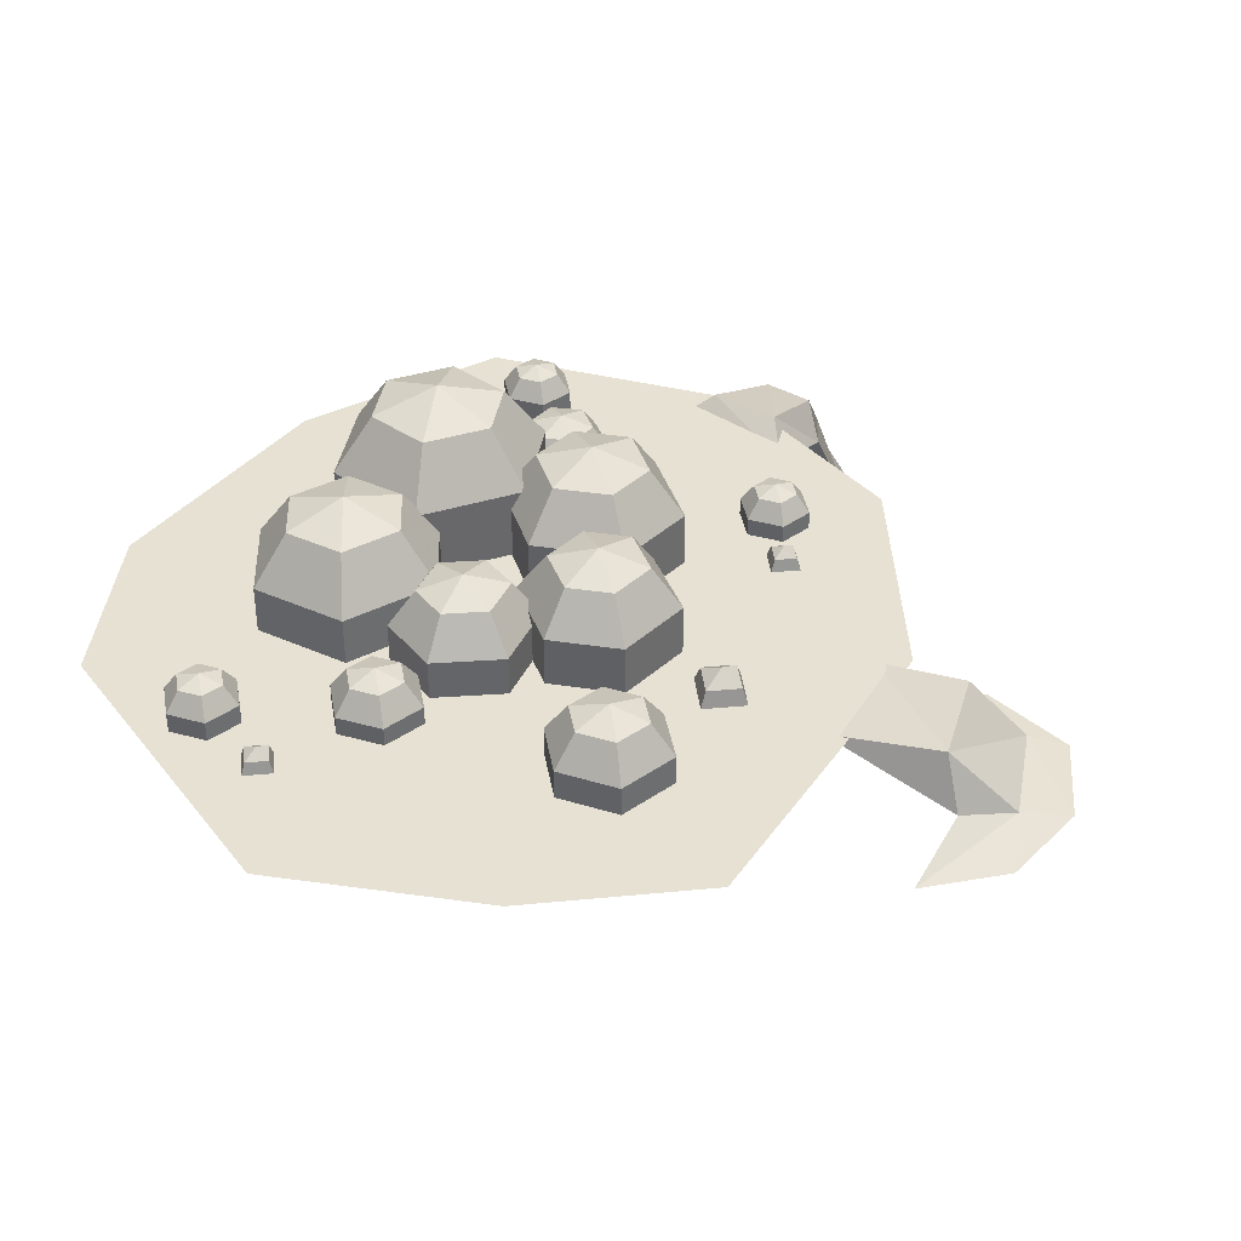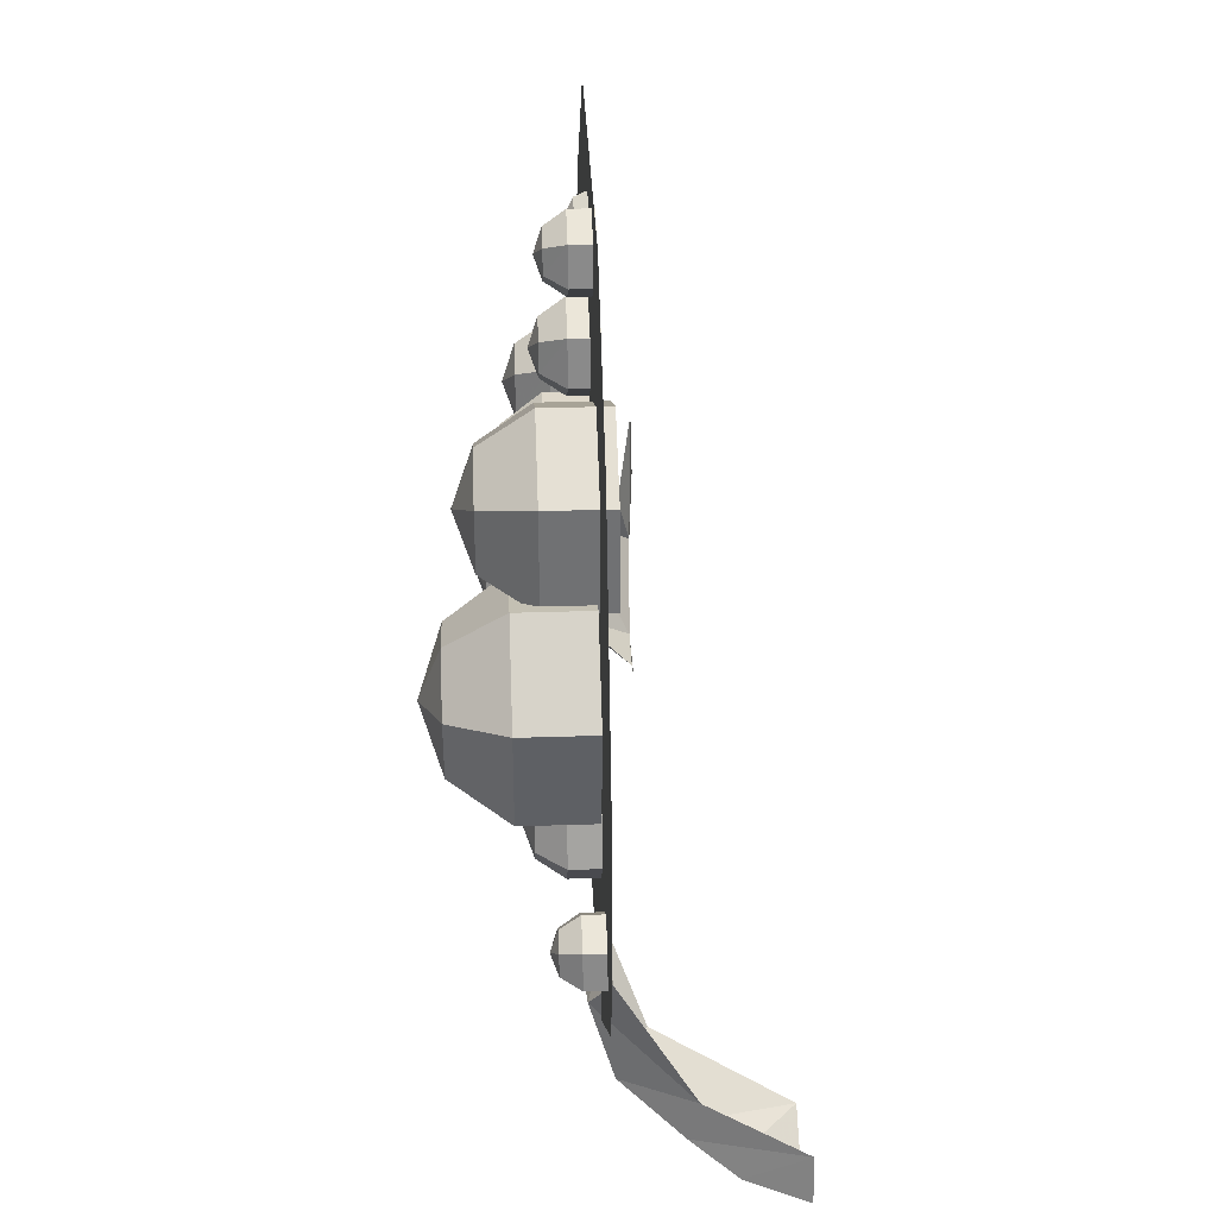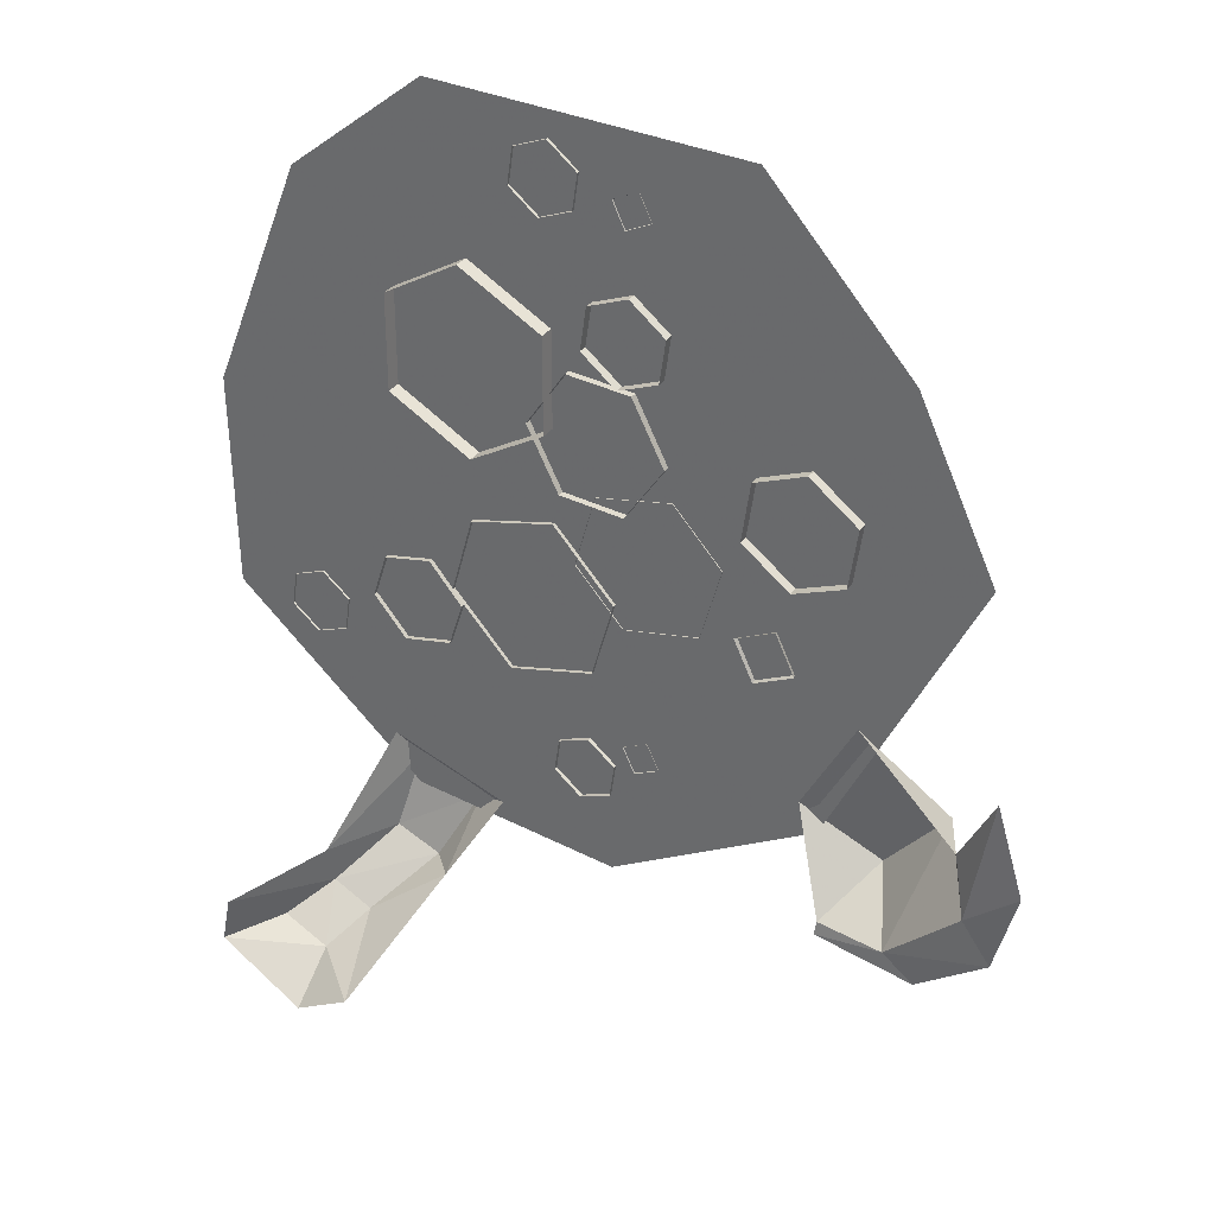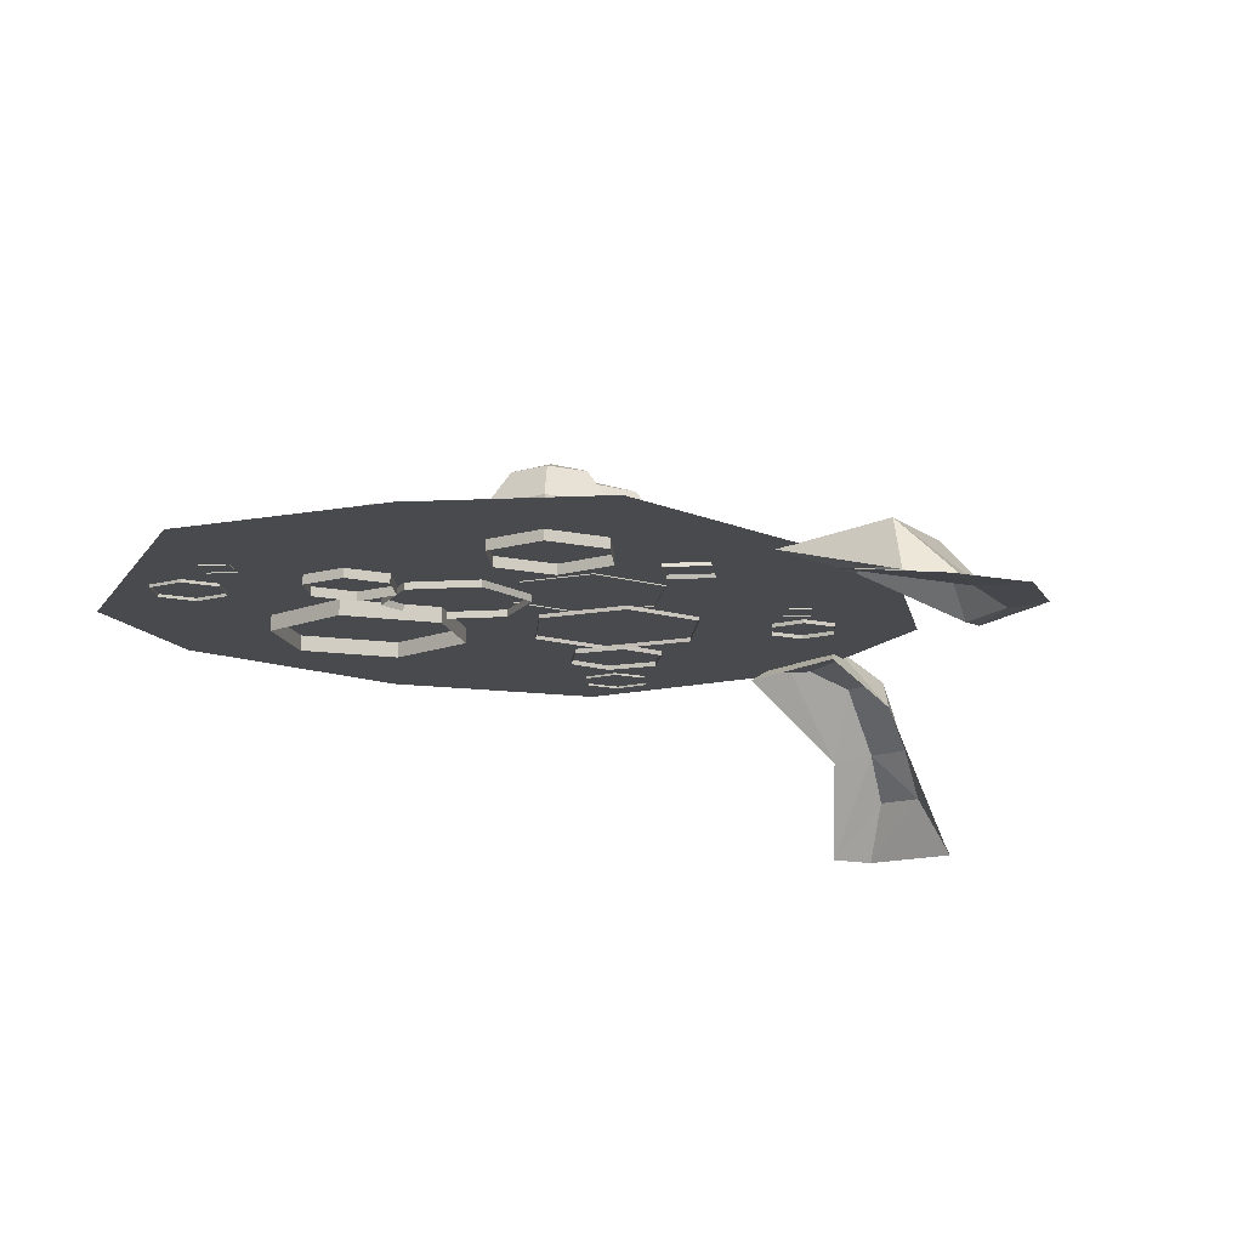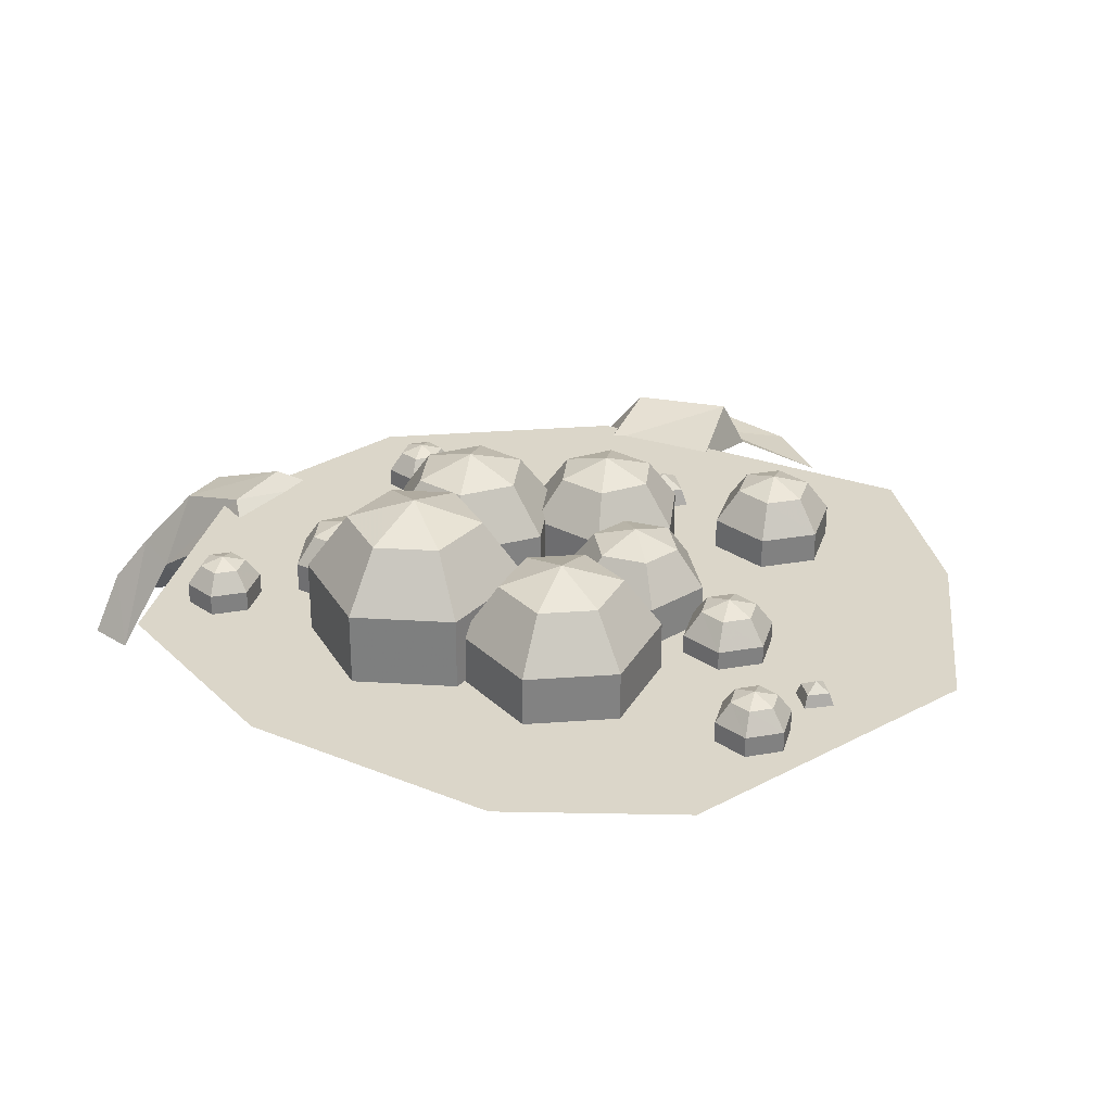
<metadata>
{"format":"obj","ext":"obj","renderer":"f3d","projection":"perspective","resolution":1024,"background":"white","views":[{"elev":38.9,"azim":57.4,"up":"+Y"},{"elev":35.0,"azim":-92.5,"up":"+Z"},{"elev":33.0,"azim":30.6,"up":"+Z"},{"elev":-12.9,"azim":70.7,"up":"+Y"},{"elev":29.7,"azim":-36.9,"up":"+Y"}]}
</metadata>
<code>
v  -0.3096 0.3746 -0.9593
v  -0.2763 0.4279 -0.785
v  -0.1267 0.4315 -0.8455
v  -0.2051 0.3746 -1
v  -0.346 0.1303 -1.151
v  -0.4525 0.1332 -1.104
v  -0.3897 0.2358 -1.053
v  -0.2985 0.2358 -1.098
v  -0.0373 0.3825 -0.8007
v  -0.3074 0.3796 -0.7127
v  -0.203 -0.0022 -1.15
v  -0.1388 0.3018 -0.9839
v  -0.3893 0.2114 -0.9562
v  -0.5004 -0.0022 -0.9991
v  -0.5212 -0.0022 -1.105
v  -0.3311 -0.0022 -1.224
v  -0.1933 0.4014 0.8171
v  0.5267 0.4014 0.8018
v  0.8548 0.4014 0.4463
v  0.699 0.4014 -0.6079
v  0.2231 0.4014 -0.8861
v  -0.7231 0.4014 0.0349
v  -0.5078 0.4014 0.5665
v  -0.2626 0.4014 -0.8435
v  -0.7154 0.4014 -0.4615
v  1.034 0.4014 0.0744
v  0.16 0.4976 -0.6442
v  0.1539 0.482 -0.6919
v  0.1153 0.482 -0.6617
v  0.1221 0.482 -0.6147
v  0.1661 0.482 -0.5966
v  0.2047 0.482 -0.6267
v  0.1978 0.482 -0.6738
v  0.1501 0.4412 -0.7213
v  0.0876 0.4412 -0.6725
v  0.0987 0.4412 -0.5964
v  0.1699 0.4412 -0.5671
v  0.2323 0.4412 -0.6159
v  0.2212 0.4412 -0.692
v  0.1501 0.393 -0.7213
v  0.0876 0.393 -0.6725
v  0.0987 0.393 -0.5964
v  0.1699 0.393 -0.5671
v  0.2323 0.393 -0.6159
v  0.2212 0.393 -0.692
v  0.5703 0.4656 -0.2259
v  0.6199 0.4379 -0.243
v  0.5533 0.4379 -0.2754
v  0.5208 0.4379 -0.2089
v  0.5874 0.4379 -0.1764
v  0.6376 0.3929 -0.2491
v  0.5472 0.3929 -0.2932
v  0.5031 0.3929 -0.2027
v  0.5935 0.3929 -0.1587
v  0.0371 0.6684 -0.2603
v  0.0697 0.6286 -0.1425
v  0.1565 0.6286 -0.234
v  0.1249 0.6286 -0.3454
v  0.0045 0.6286 -0.3781
v  -0.0822 0.6286 -0.2866
v  -0.0506 0.6286 -0.1752
v  0.0899 0.5246 -0.0697
v  0.2303 0.5246 -0.2177
v  0.1791 0.5246 -0.398
v  -0.0156 0.5246 -0.4509
v  -0.156 0.5246 -0.3029
v  -0.1049 0.5246 -0.1226
v  0.0899 0.3929 -0.0697
v  0.2303 0.3929 -0.2177
v  0.1791 0.3929 -0.398
v  -0.0156 0.3929 -0.4509
v  -0.156 0.3929 -0.3029
v  -0.1049 0.3929 -0.1226
v  0.3039 0.6397 -0.1073
v  0.3776 0.605 -0.1845
v  0.2702 0.605 -0.2086
v  0.2008 0.605 -0.1351
v  0.2301 0.605 -0.0302
v  0.3375 0.605 -0.006
v  0.4069 0.605 -0.0796
v  0.4232 0.5142 -0.2322
v  0.2494 0.5142 -0.2713
v  0.1371 0.5142 -0.1522
v  0.1845 0.5142 0.0175
v  0.3583 0.5142 0.0566
v  0.4707 0.5142 -0.0624
v  0.4232 0.3991 -0.2322
v  0.2494 0.3991 -0.2713
v  0.1371 0.3991 -0.1522
v  0.1845 0.3991 0.0175
v  0.3583 0.3991 0.0566
v  0.4707 0.3991 -0.0624
v  0.1911 0.6036 0.1406
v  0.0948 0.5722 0.1458
v  0.1505 0.5722 0.2282
v  0.2418 0.5722 0.2227
v  0.2874 0.5722 0.1355
v  0.2317 0.5722 0.0531
v  0.1404 0.5722 0.0585
v  0.0352 0.4902 0.1489
v  0.1255 0.4902 0.2823
v  0.2731 0.4902 0.2735
v  0.347 0.4902 0.1324
v  0.2567 0.4902 -0.001
v  0.1091 0.4902 0.0078
v  0.0352 0.3862 0.1489
v  0.1255 0.3862 0.2823
v  0.2731 0.3862 0.2735
v  0.347 0.3862 0.1324
v  0.2567 0.3862 -0.001
v  0.1091 0.3862 0.0078
v  -0.0944 0.6625 0.2525
v  -0.2065 0.6199 0.1848
v  -0.2067 0.6199 0.3198
v  -0.1001 0.6199 0.3833
v  0.0177 0.6199 0.3202
v  0.0179 0.6199 0.1851
v  -0.0887 0.6199 0.1216
v  -0.2758 0.5085 0.1429
v  -0.2761 0.5085 0.3615
v  -0.1036 0.5085 0.4642
v  0.0869 0.5085 0.3621
v  0.0873 0.5085 0.1435
v  -0.0852 0.5085 0.0408
v  -0.2758 0.3674 0.1429
v  -0.2761 0.3674 0.3615
v  -0.1036 0.3674 0.4642
v  0.0869 0.3674 0.3621
v  0.0873 0.3674 0.1435
v  -0.0852 0.3674 0.0408
v  -0.2496 0.7325 -0.0574
v  -0.1428 0.6855 0.0403
v  -0.1133 0.6855 -0.1061
v  -0.2151 0.6855 -0.198
v  -0.3565 0.6855 -0.1551
v  -0.386 0.6855 -0.0087
v  -0.2841 0.6855 0.0832
v  -0.0767 0.5623 0.1007
v  -0.029 0.5623 -0.1362
v  -0.1938 0.5623 -0.285
v  -0.4225 0.5623 -0.2155
v  -0.4703 0.5623 0.0214
v  -0.3055 0.5623 0.1701
v  -0.0767 0.4062 0.1007
v  -0.029 0.4062 -0.1362
v  -0.1938 0.4062 -0.285
v  -0.4225 0.4062 -0.2155
v  -0.4703 0.4062 0.0214
v  -0.3055 0.4062 0.1701
v  -0.2447 0.5479 -0.3576
v  -0.2657 0.5253 -0.424
v  -0.3132 0.5253 -0.3701
v  -0.2928 0.5253 -0.3074
v  -0.2236 0.5253 -0.2913
v  -0.1762 0.5253 -0.3452
v  -0.1966 0.5253 -0.4079
v  -0.2787 0.4661 -0.465
v  -0.3555 0.4661 -0.3778
v  -0.3225 0.4661 -0.2763
v  -0.2106 0.4661 -0.2503
v  -0.1339 0.4661 -0.3375
v  -0.1668 0.4661 -0.439
v  -0.2787 0.3911 -0.465
v  -0.3555 0.3911 -0.3778
v  -0.3225 0.3911 -0.2763
v  -0.2106 0.3911 -0.2503
v  -0.1339 0.3911 -0.3375
v  -0.1668 0.3911 -0.439
v  0.2919 0.4453 -0.5757
v  0.3234 0.4277 -0.5866
v  0.281 0.4277 -0.6073
v  0.2603 0.4277 -0.5649
v  0.3027 0.4277 -0.5442
v  0.3347 0.3991 -0.5905
v  0.2771 0.3991 -0.6185
v  0.2491 0.3991 -0.561
v  0.3066 0.3991 -0.5329
v  0.2649 0.4453 0.6496
v  0.2964 0.4277 0.6387
v  0.254 0.4277 0.618
v  0.2334 0.4277 0.6604
v  0.2757 0.4277 0.6811
v  0.3077 0.3991 0.6348
v  0.2501 0.3991 0.6067
v  0.2221 0.3991 0.6643
v  0.2796 0.3991 0.6924
v  0.6422 0.5655 0.083
v  0.5659 0.5386 0.0506
v  0.5779 0.5386 0.1353
v  0.6504 0.5386 0.1654
v  0.7185 0.5386 0.1153
v  0.7065 0.5386 0.0307
v  0.634 0.5386 0.0005
v  0.5187 0.4681 0.0306
v  0.5382 0.4681 0.1676
v  0.6554 0.4681 0.2164
v  0.7656 0.4681 0.1353
v  0.7462 0.4681 -0.0016
v  0.6289 0.4681 -0.0504
v  0.5187 0.3788 0.0306
v  0.5382 0.3788 0.1676
v  0.6554 0.3788 0.2164
v  0.7656 0.3788 0.1353
v  0.7462 0.3788 -0.0016
v  0.6289 0.3788 -0.0504
v  -0.5026 0.5043 -0.4482
v  -0.5089 0.4882 -0.4973
v  -0.5486 0.4882 -0.4663
v  -0.5415 0.4882 -0.4178
v  -0.4963 0.4882 -0.3992
v  -0.4565 0.4882 -0.4302
v  -0.4636 0.4882 -0.4787
v  -0.5128 0.4462 -0.5276
v  -0.577 0.4462 -0.4774
v  -0.5656 0.4462 -0.399
v  -0.4924 0.4462 -0.3689
v  -0.4281 0.4462 -0.4191
v  -0.4395 0.4462 -0.4975
v  -0.5128 0.3967 -0.5276
v  -0.577 0.3967 -0.4774
v  -0.5656 0.3967 -0.399
v  -0.4924 0.3967 -0.3689
v  -0.4281 0.3967 -0.4191
v  -0.4395 0.3967 -0.4975
v  0.0746 0.5056 0.6723
v  0.0681 0.4891 0.6218
v  0.0273 0.4891 0.6537
v  0.0345 0.4891 0.7036
v  0.0811 0.4891 0.7227
v  0.122 0.4891 0.6908
v  0.1147 0.4891 0.641
v  0.0641 0.4458 0.5907
v  -0.002 0.4458 0.6423
v  0.0098 0.4458 0.7229
v  0.0851 0.4458 0.7539
v  0.1512 0.4458 0.7023
v  0.1395 0.4458 0.6216
v  0.0641 0.3949 0.5907
v  -0.002 0.3949 0.6423
v  0.0098 0.3949 0.7229
v  0.0851 0.3949 0.7539
v  0.1512 0.3949 0.7023
v  0.1395 0.3949 0.6216
v  0.2566 0.5163 0.3804
v  0.2486 0.4961 0.3187
v  0.1987 0.4961 0.3577
v  0.2075 0.4961 0.4187
v  0.2645 0.4961 0.4421
v  0.3144 0.4961 0.4031
v  0.3056 0.4961 0.3421
v  0.2437 0.4432 0.2806
v  0.1629 0.4432 0.3437
v  0.1773 0.4432 0.4423
v  0.2694 0.4432 0.4802
v  0.3502 0.4432 0.4171
v  0.3358 0.4432 0.3185
v  0.2437 0.3809 0.2806
v  0.1629 0.3809 0.3437
v  0.1773 0.3809 0.4423
v  0.2694 0.3809 0.4802
v  0.3502 0.3809 0.4171
v  0.3358 0.3809 0.3185
v  0.9762 0.4247 -0.4788
v  0.8351 0.4287 -0.6421
v  0.6579 0.3977 -0.5439
v  0.778 0.3977 -0.3237
v  1.136 0.2798 -0.6814
v  0.9768 0.2881 -0.8004
v  0.9069 0.2879 -0.7479
v  1.071 0.2809 -0.5944
v  1.19 0.2694 -0.4883
v  0.7584 0.2851 -0.7622
v  0.7618 0.2892 -0.732
v  1.036 0.3098 -0.4672
v  1.125 0.2768 -0.2949
g v2_volcano_02
f 1 2 3 4
f 5 6 7 8
f 7 1 4 8
f 9 3 2 10
f 8 11 5
f 8 12 11
f 3 9 12 4
f 4 12 8
f 13 10 2 1
f 7 6 14
f 1 7 13
f 7 14 13
f 15 6 5 16
f 14 6 15
f 5 11 16
f 17 18 19
f 20 21 22
f 23 20 22
f 24 25 22
f 22 21 24
f 19 26 17
f 26 23 17
f 23 26 20
f 27 28 29
f 27 29 30
f 27 30 31
f 27 31 32
f 27 32 33
f 27 33 28
f 28 34 35 29
f 36 30 29 35
f 30 36 37 31
f 31 37 38 32
f 39 33 32 38
f 33 39 34 28
f 34 40 41 35
f 42 36 35 41
f 36 42 43 37
f 37 43 44 38
f 45 39 38 44
f 39 45 40 34
f 46 47 48
f 46 48 49
f 46 49 50
f 46 50 47
f 47 51 52 48
f 53 49 48 52
f 49 53 54 50
f 51 47 50 54
f 55 56 57
f 55 57 58
f 55 58 59
f 55 59 60
f 55 60 61
f 55 61 56
f 56 62 63 57
f 57 63 64 58
f 65 59 58 64
f 59 65 66 60
f 60 66 67 61
f 62 56 61 67
f 62 68 69 63
f 63 69 70 64
f 71 65 64 70
f 65 71 72 66
f 66 72 73 67
f 68 62 67 73
f 74 75 76
f 74 76 77
f 74 77 78
f 74 78 79
f 74 79 80
f 74 80 75
f 75 81 82 76
f 76 82 83 77
f 84 78 77 83
f 78 84 85 79
f 79 85 86 80
f 81 75 80 86
f 81 87 88 82
f 82 88 89 83
f 90 84 83 89
f 84 90 91 85
f 85 91 92 86
f 87 81 86 92
f 93 94 95
f 93 95 96
f 93 96 97
f 93 97 98
f 93 98 99
f 93 99 94
f 94 100 101 95
f 95 101 102 96
f 103 97 96 102
f 97 103 104 98
f 98 104 105 99
f 100 94 99 105
f 100 106 107 101
f 101 107 108 102
f 109 103 102 108
f 103 109 110 104
f 104 110 111 105
f 106 100 105 111
f 112 113 114
f 112 114 115
f 112 115 116
f 112 116 117
f 112 117 118
f 112 118 113
f 113 119 120 114
f 114 120 121 115
f 122 116 115 121
f 116 122 123 117
f 117 123 124 118
f 119 113 118 124
f 119 125 126 120
f 120 126 127 121
f 128 122 121 127
f 122 128 129 123
f 123 129 130 124
f 125 119 124 130
f 131 132 133
f 131 133 134
f 131 134 135
f 131 135 136
f 131 136 137
f 131 137 132
f 132 138 139 133
f 133 139 140 134
f 141 135 134 140
f 135 141 142 136
f 136 142 143 137
f 138 132 137 143
f 138 144 145 139
f 139 145 146 140
f 147 141 140 146
f 141 147 148 142
f 142 148 149 143
f 144 138 143 149
f 150 151 152
f 150 152 153
f 150 153 154
f 150 154 155
f 150 155 156
f 150 156 151
f 151 157 158 152
f 152 158 159 153
f 160 154 153 159
f 154 160 161 155
f 155 161 162 156
f 157 151 156 162
f 157 163 164 158
f 158 164 165 159
f 166 160 159 165
f 160 166 167 161
f 161 167 168 162
f 163 157 162 168
f 169 170 171
f 169 171 172
f 169 172 173
f 169 173 170
f 170 174 175 171
f 176 172 171 175
f 172 176 177 173
f 174 170 173 177
f 178 179 180
f 178 180 181
f 178 181 182
f 178 182 179
f 179 183 184 180
f 185 181 180 184
f 181 185 186 182
f 183 179 182 186
f 187 188 189
f 187 189 190
f 187 190 191
f 187 191 192
f 187 192 193
f 187 193 188
f 188 194 195 189
f 189 195 196 190
f 197 191 190 196
f 191 197 198 192
f 192 198 199 193
f 194 188 193 199
f 194 200 201 195
f 195 201 202 196
f 203 197 196 202
f 197 203 204 198
f 198 204 205 199
f 200 194 199 205
f 206 207 208
f 206 208 209
f 206 209 210
f 206 210 211
f 206 211 212
f 206 212 207
f 207 213 214 208
f 215 209 208 214
f 209 215 216 210
f 210 216 217 211
f 218 212 211 217
f 212 218 213 207
f 213 219 220 214
f 221 215 214 220
f 215 221 222 216
f 216 222 223 217
f 224 218 217 223
f 218 224 219 213
f 225 226 227
f 225 227 228
f 225 228 229
f 225 229 230
f 225 230 231
f 225 231 226
f 226 232 233 227
f 234 228 227 233
f 228 234 235 229
f 229 235 236 230
f 237 231 230 236
f 231 237 232 226
f 232 238 239 233
f 240 234 233 239
f 234 240 241 235
f 235 241 242 236
f 243 237 236 242
f 237 243 238 232
f 244 245 246
f 244 246 247
f 244 247 248
f 244 248 249
f 244 249 250
f 244 250 245
f 245 251 252 246
f 253 247 246 252
f 247 253 254 248
f 248 254 255 249
f 256 250 249 255
f 250 256 251 245
f 251 257 258 252
f 259 253 252 258
f 253 259 260 254
f 254 260 261 255
f 262 256 255 261
f 256 262 257 251
f 263 264 265 266
f 267 268 269 270
f 263 270 269 264
f 270 271 267
f 272 273 269
f 263 266 274
f 263 274 270
f 273 264 269
f 269 268 272
f 265 264 273
f 271 270 275
f 275 270 274

</code>
